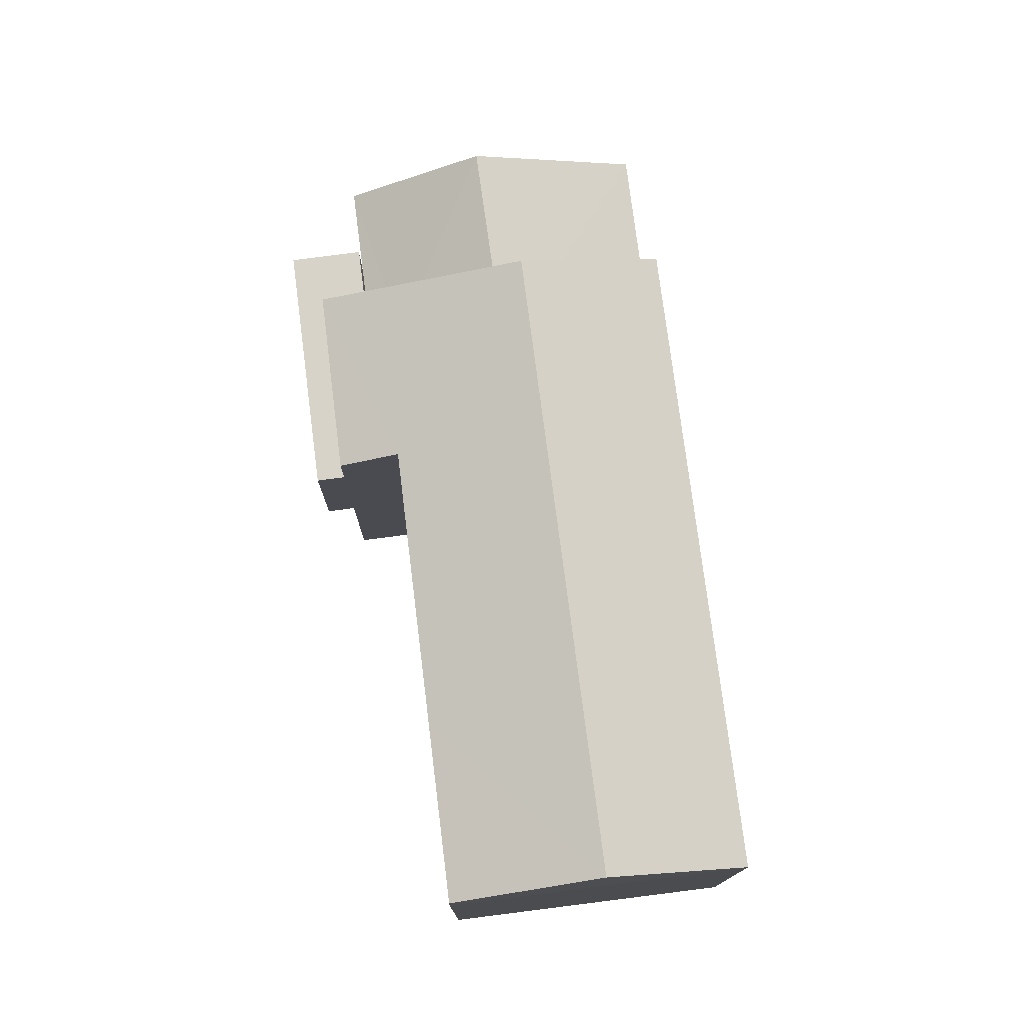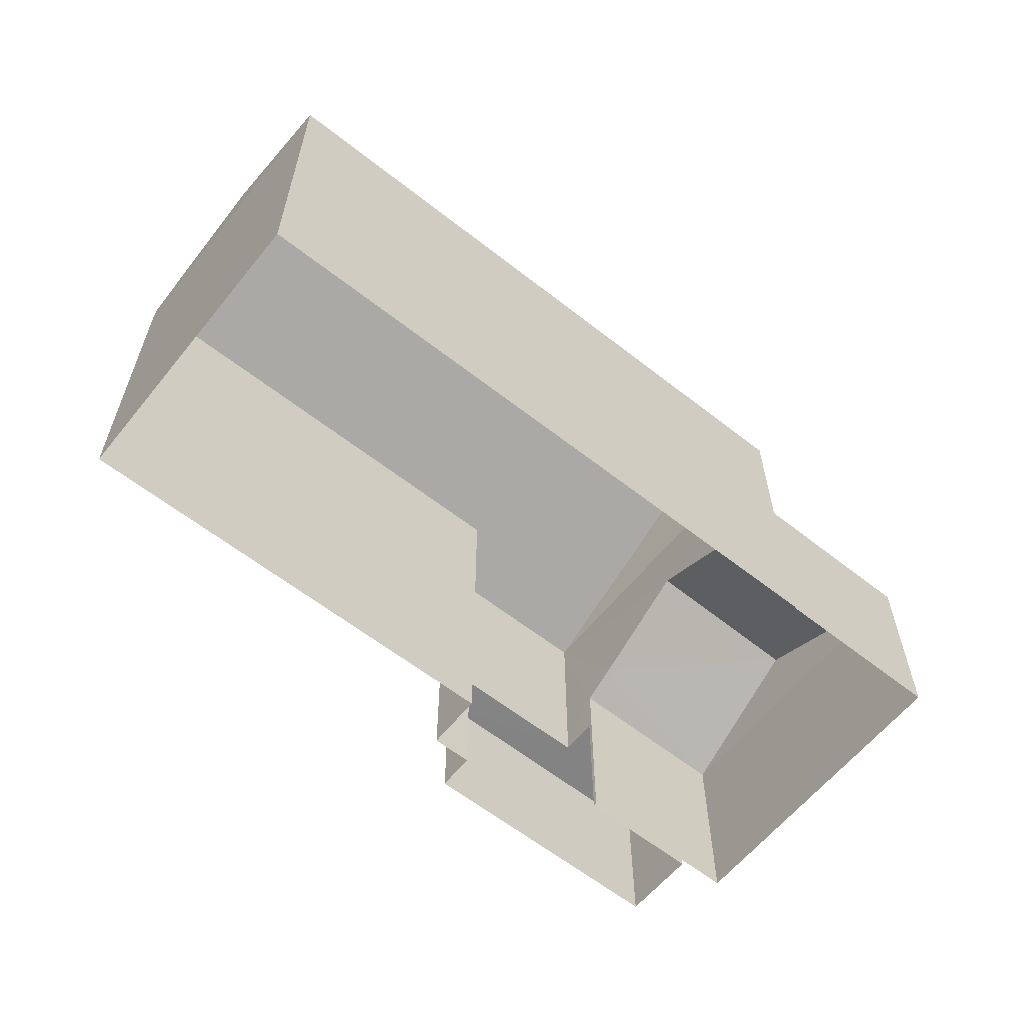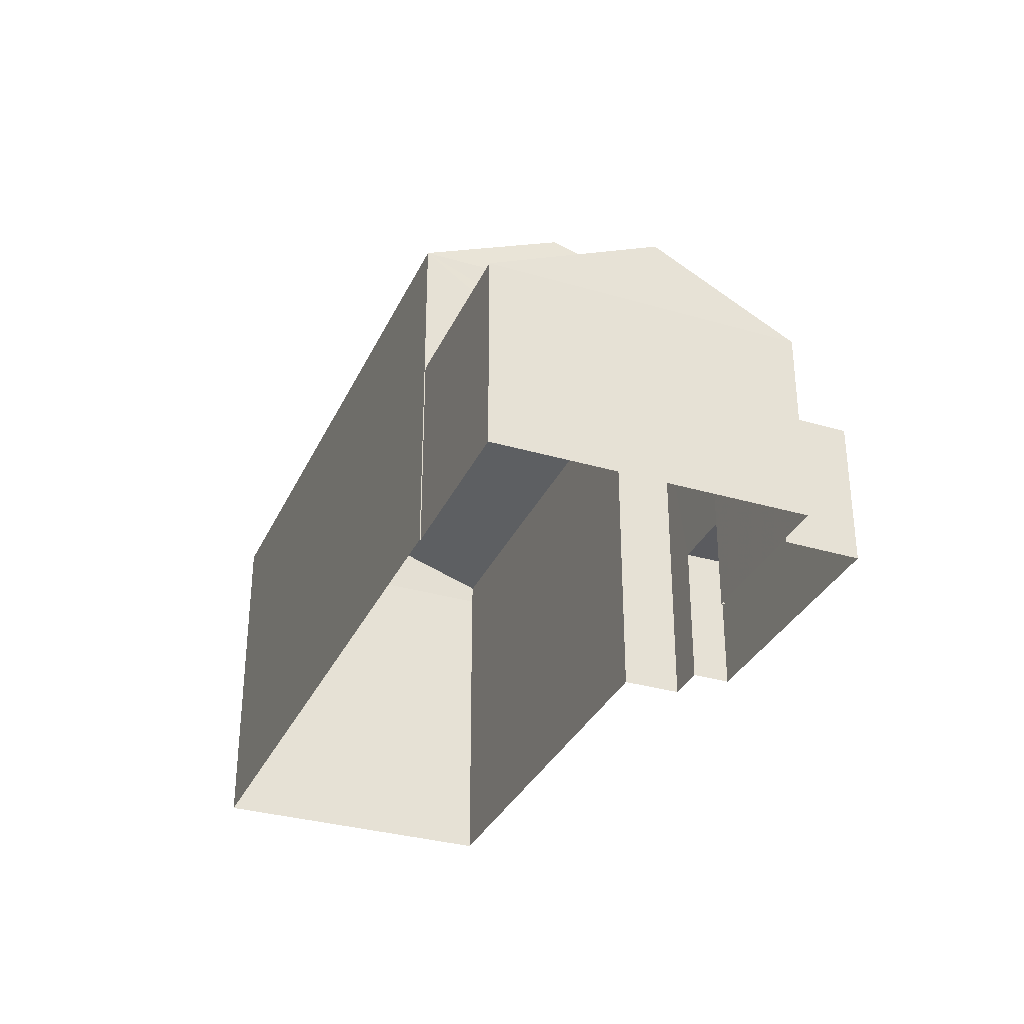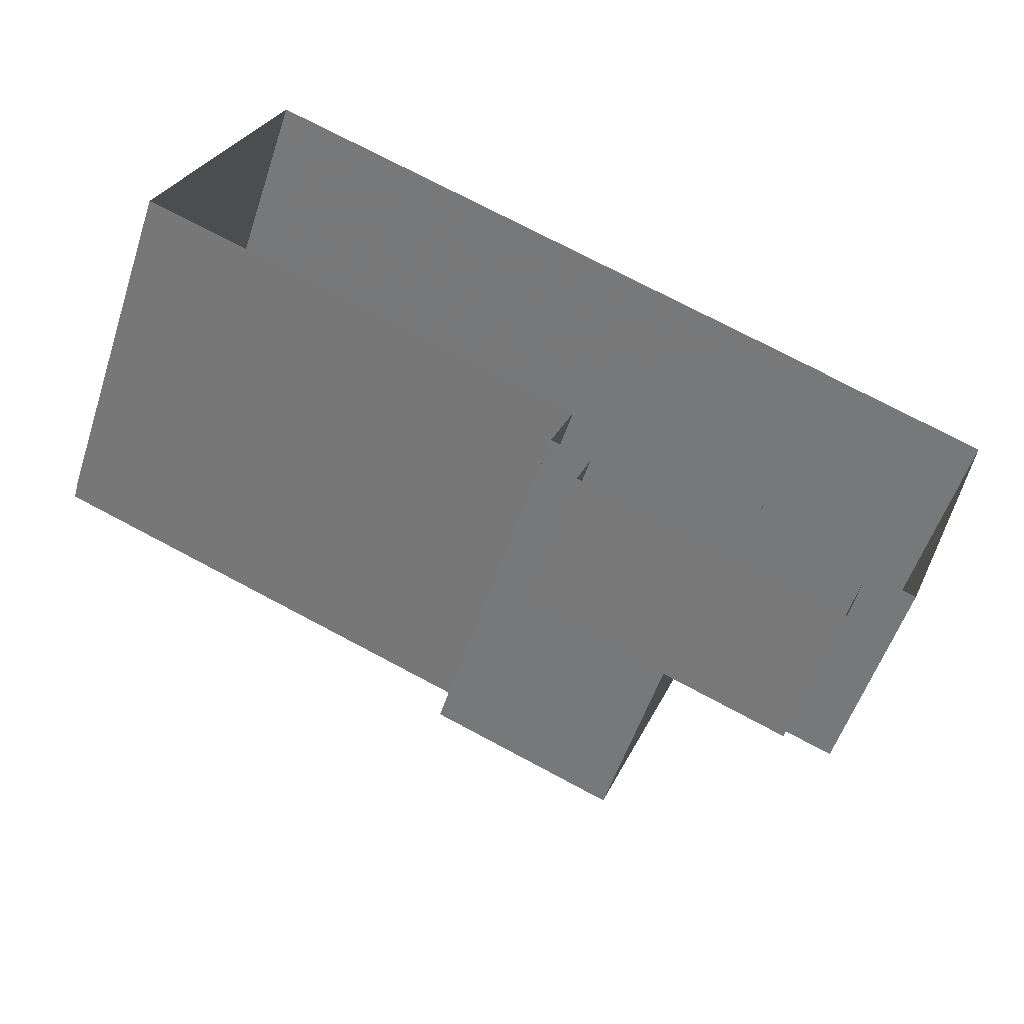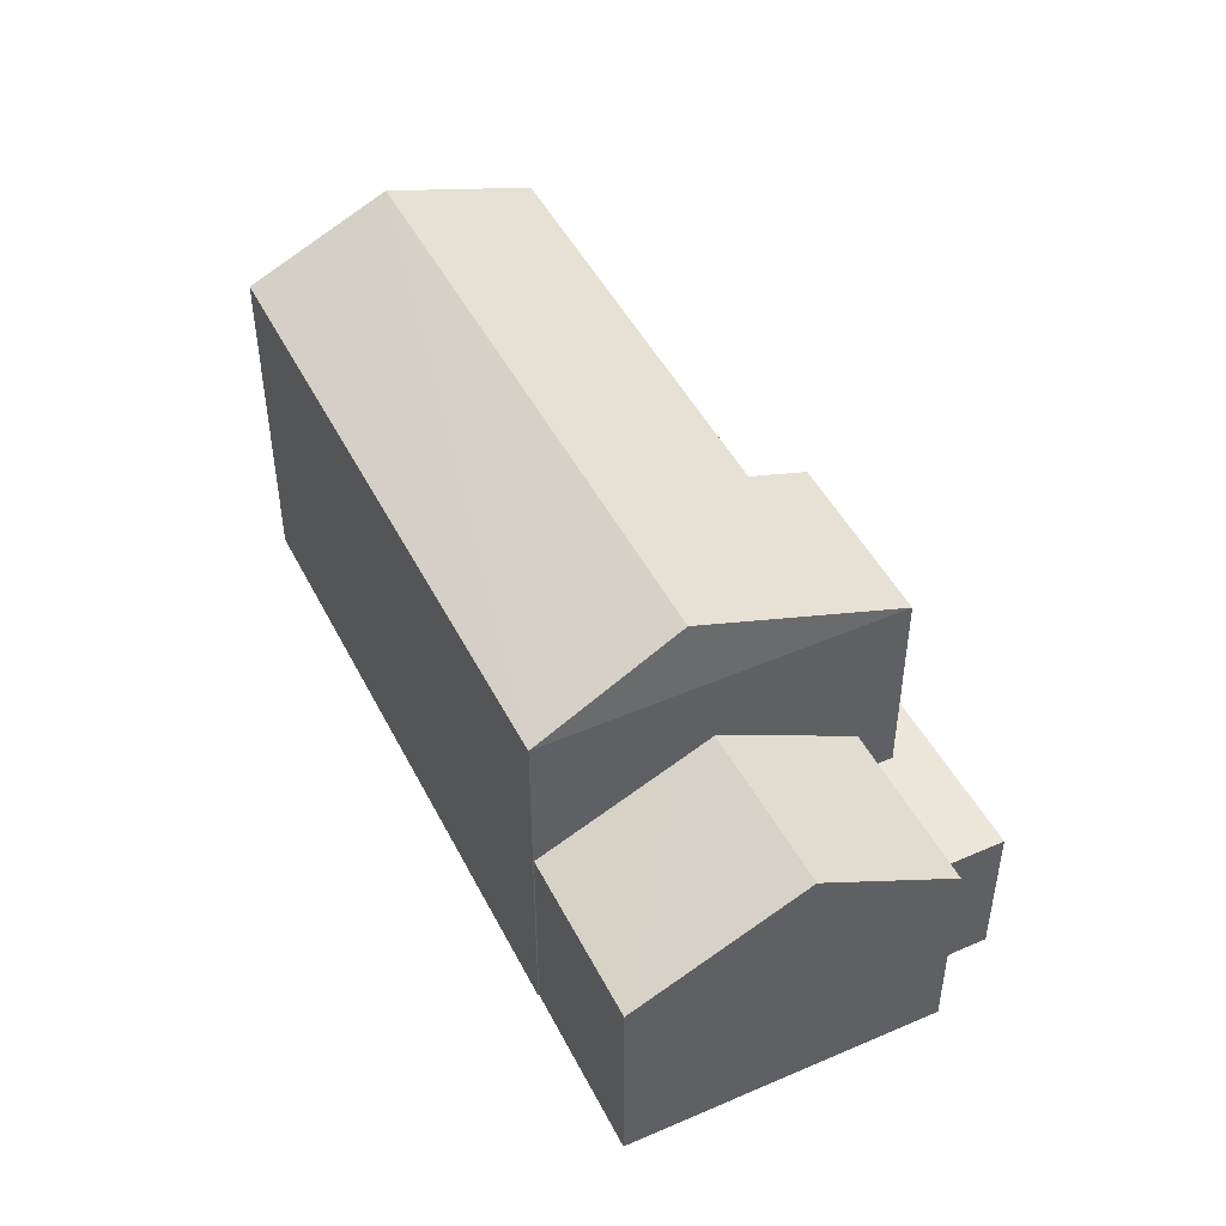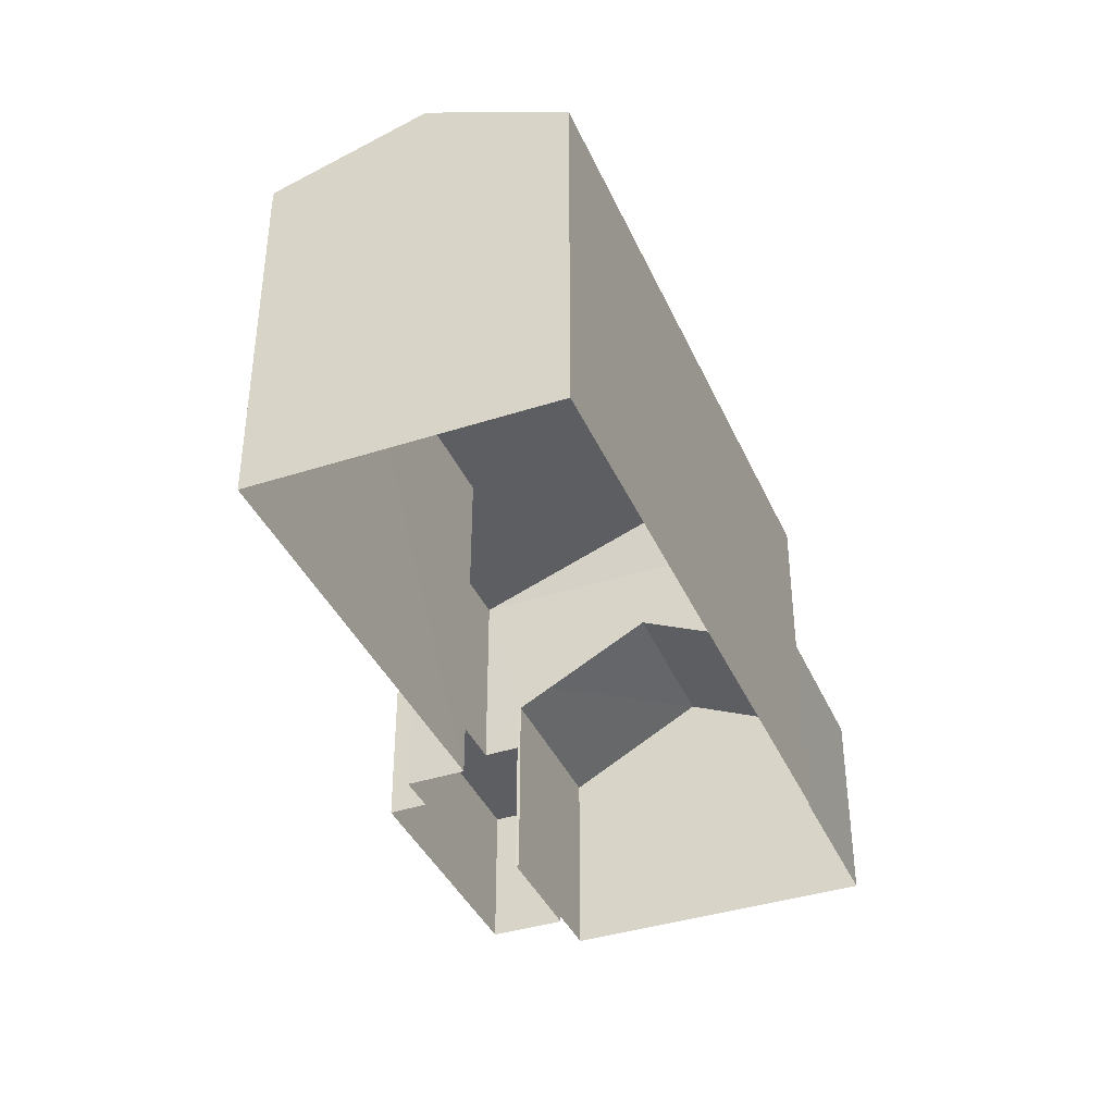
<metadata>
{"format":"obj","ext":"obj","renderer":"f3d","projection":"perspective","resolution":1024,"background":"white","views":[{"elev":76.4,"azim":104.8,"up":"+Z"},{"elev":-61.1,"azim":163.3,"up":"+Z"},{"elev":-32.8,"azim":-90.1,"up":"+Z"},{"elev":-54.3,"azim":162.0,"up":"+Y"},{"elev":47.2,"azim":-94.0,"up":"+Z"},{"elev":-38.8,"azim":134.1,"up":"+Z"}]}
</metadata>
<code>
v -8.866e+04 -1.005e+05 2.212
v -8.866e+04 -1.005e+05 2.212
v -8.865e+04 -1.005e+05 2.211
v -8.865e+04 -1.005e+05 2.212
v -8.866e+04 -1.005e+05 2.213
v -8.867e+04 -1.005e+05 2.214
v -8.867e+04 -1.005e+05 2.213
v -8.866e+04 -1.005e+05 2.214
v -8.866e+04 -1.005e+05 2.213
v -8.866e+04 -1.005e+05 2.213
v -8.866e+04 -1.005e+05 2.214
v -8.866e+04 -1.005e+05 2.213
v -8.866e+04 -1.005e+05 2.213
v -8.866e+04 -1.005e+05 2.213
v -8.865e+04 -1.005e+05 8.231
v -8.866e+04 -1.005e+05 8.231
v -8.865e+04 -1.005e+05 9.421
v -8.866e+04 -1.005e+05 8.567
v -8.865e+04 -1.005e+05 8.562
v -8.866e+04 -1.005e+05 9.422
v -8.866e+04 -1.005e+05 8.233
v -8.866e+04 -1.005e+05 6.003
v -8.867e+04 -1.005e+05 7.002
v -8.867e+04 -1.005e+05 5.683
v -8.866e+04 -1.005e+05 5.682
v -8.866e+04 -1.005e+05 6.683
v -8.867e+04 -1.005e+05 5.682
v -8.866e+04 -1.005e+05 7.002
v -8.866e+04 -1.005e+05 4.772
v -8.866e+04 -1.005e+05 4.773
v -8.866e+04 -1.005e+05 4.773
v -8.866e+04 -1.005e+05 4.773
v -8.866e+04 -1.005e+05 4.772
v -8.866e+04 -1.005e+05 4.772
v -8.866e+04 -1.005e+05 5.681
v -8.866e+04 -1.005e+05 8.232
v -8.866e+04 -1.005e+05 8.572
v -8.865e+04 -1.005e+05 8.232
f 1 2 3
f 3 4 5
f 6 7 1
f 8 9 10
f 8 11 9
f 12 5 13
f 10 9 12
f 6 1 14
f 9 14 12
f 1 3 5
f 14 5 12
f 1 5 14
f 15 16 17
f 17 18 19
f 17 20 18
f 20 16 21
f 22 23 24
f 25 22 24
f 16 20 17
f 26 27 23
f 28 26 23
f 29 30 31
f 31 30 32
f 29 33 30
f 32 30 34
f 22 28 23
f 35 27 26
f 36 37 21
f 21 37 20
f 37 18 20
f 34 30 25
f 14 9 34
f 30 21 25
f 28 21 16
f 1 35 2
f 2 35 16
f 35 26 16
f 22 21 28
f 26 28 16
f 25 21 22
f 14 34 25
f 33 29 10
f 12 33 10
f 4 3 15
f 38 4 15
f 5 4 18
f 37 5 18
f 4 38 18
f 38 19 18
f 36 13 5
f 37 36 5
f 35 7 27
f 35 1 7
f 9 11 32
f 34 9 32
f 38 15 17
f 19 38 17
f 32 11 8
f 31 32 8
f 25 24 6
f 14 25 6
f 21 33 36
f 36 33 13
f 21 30 33
f 13 33 12
f 27 7 6
f 24 27 6
f 23 27 24
f 10 31 8
f 10 29 31
f 15 3 2
f 16 15 2

</code>
